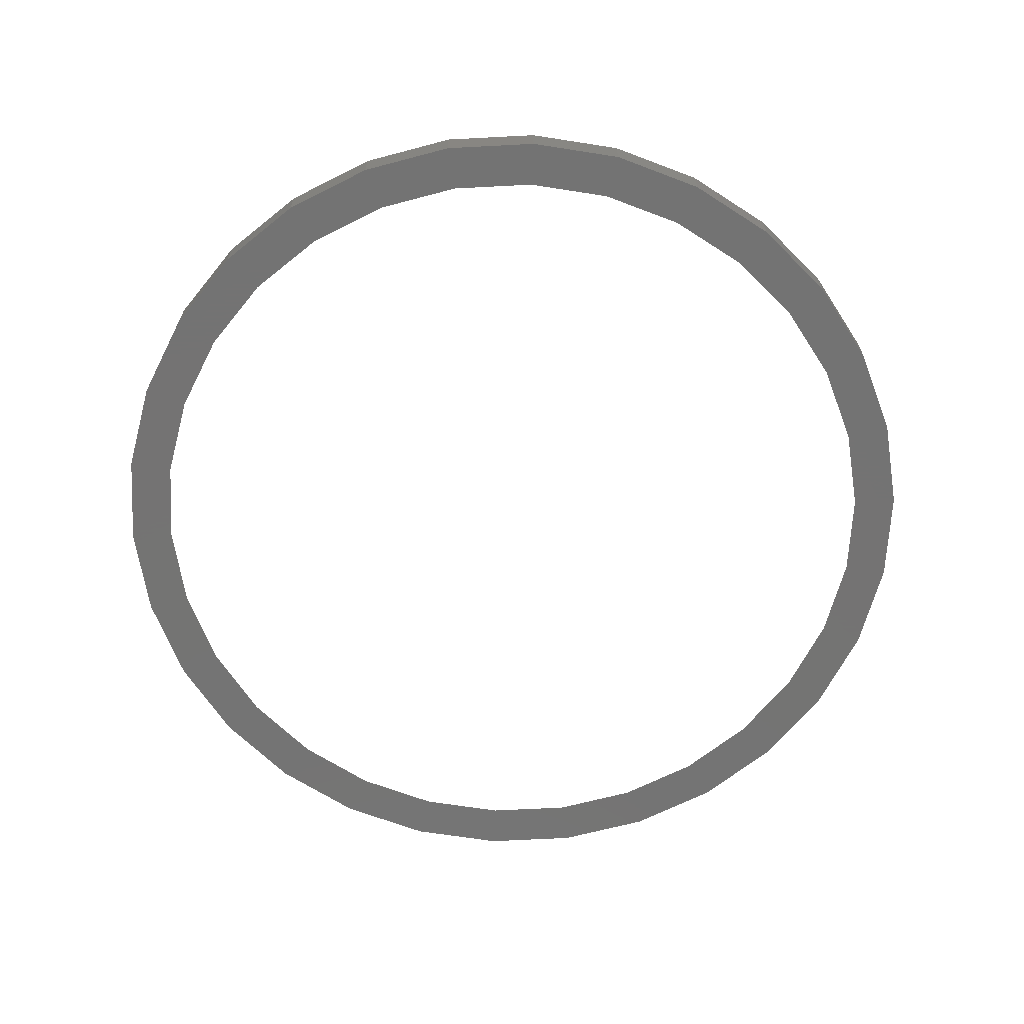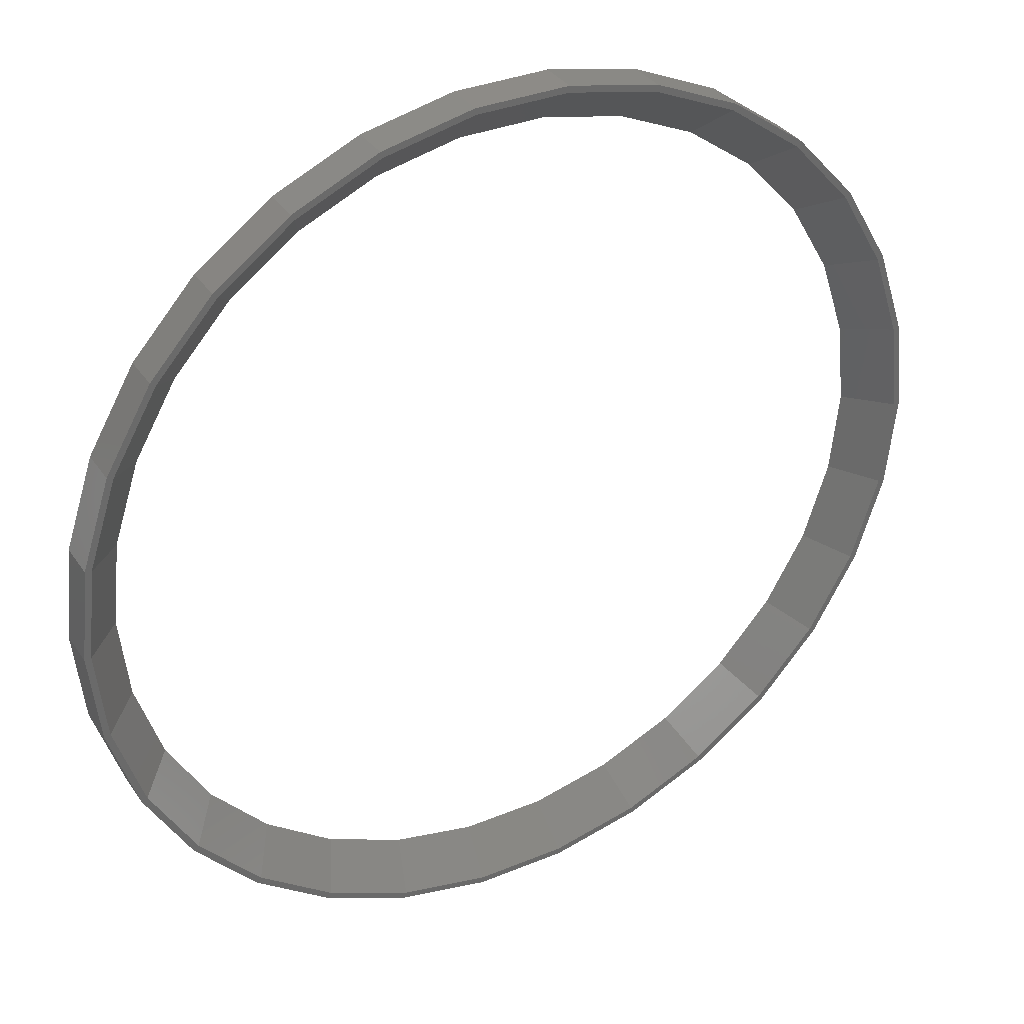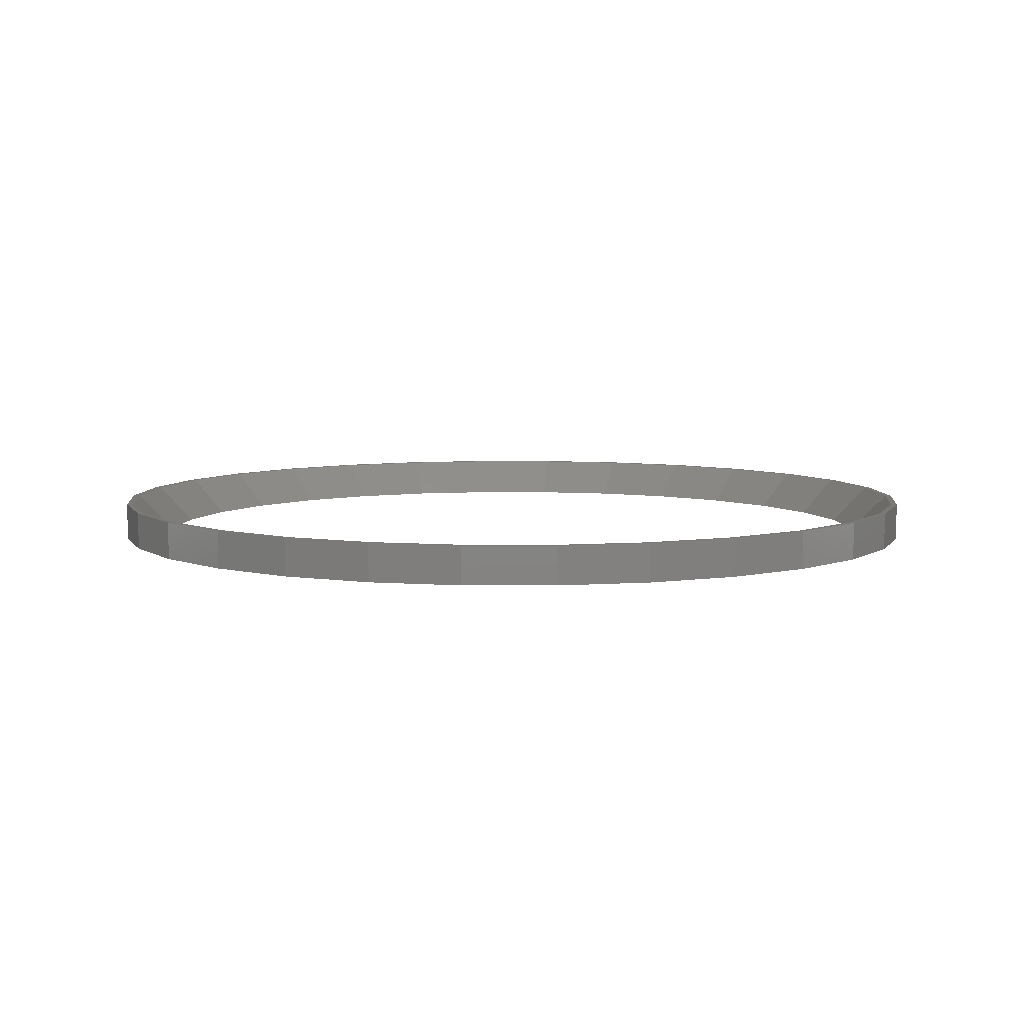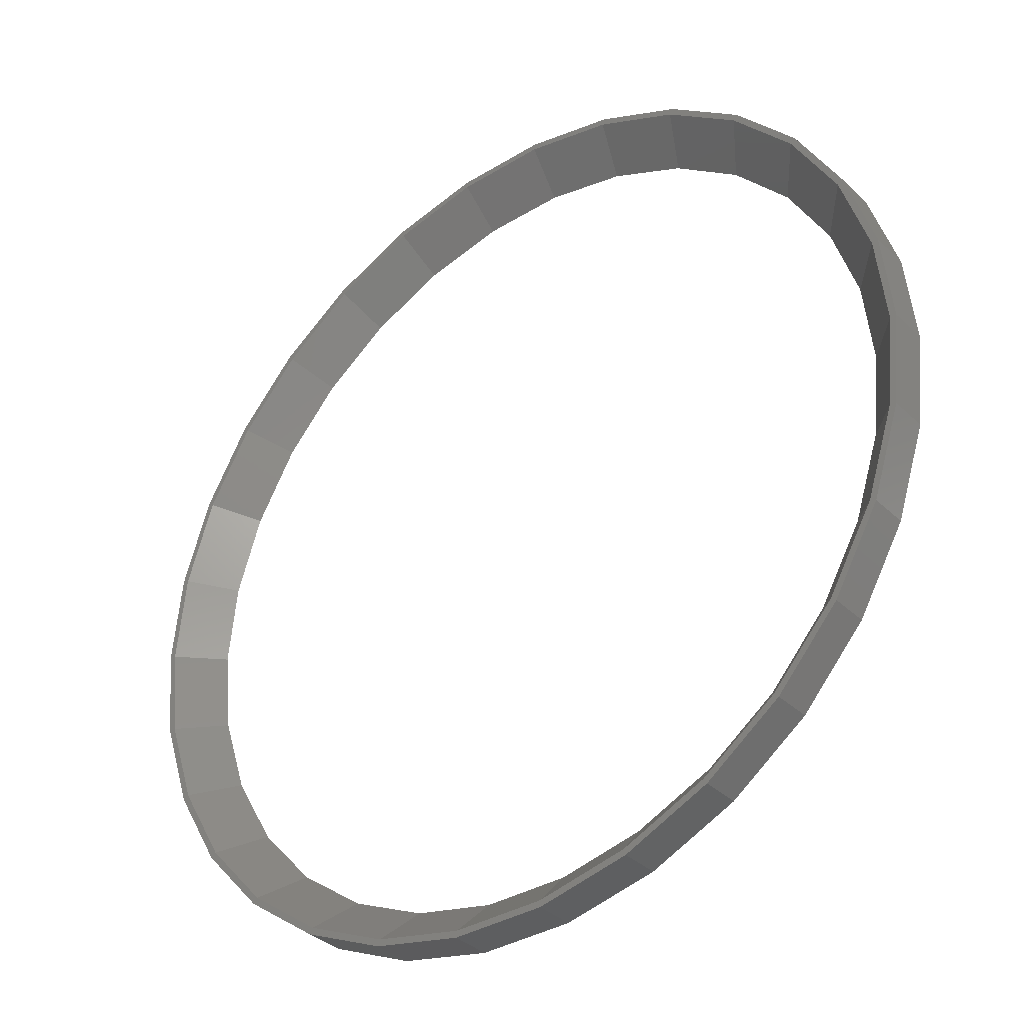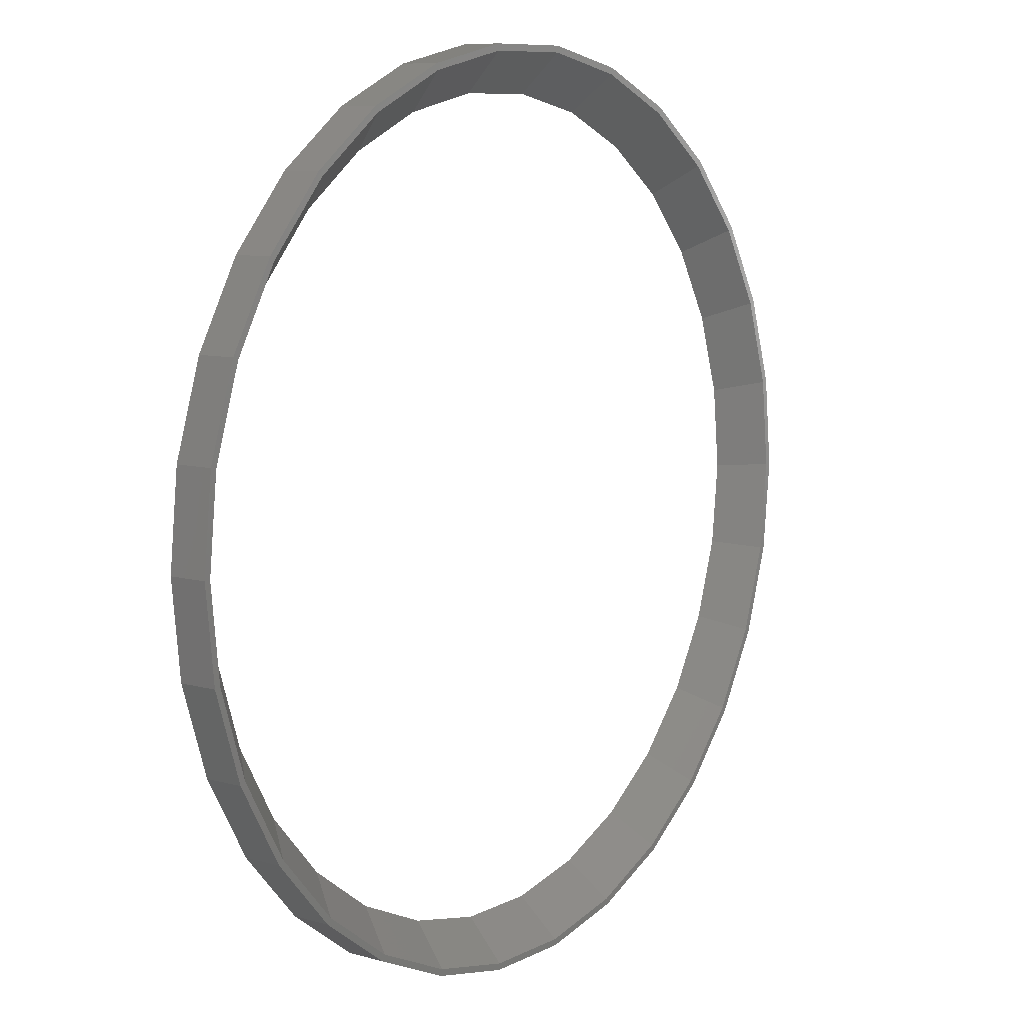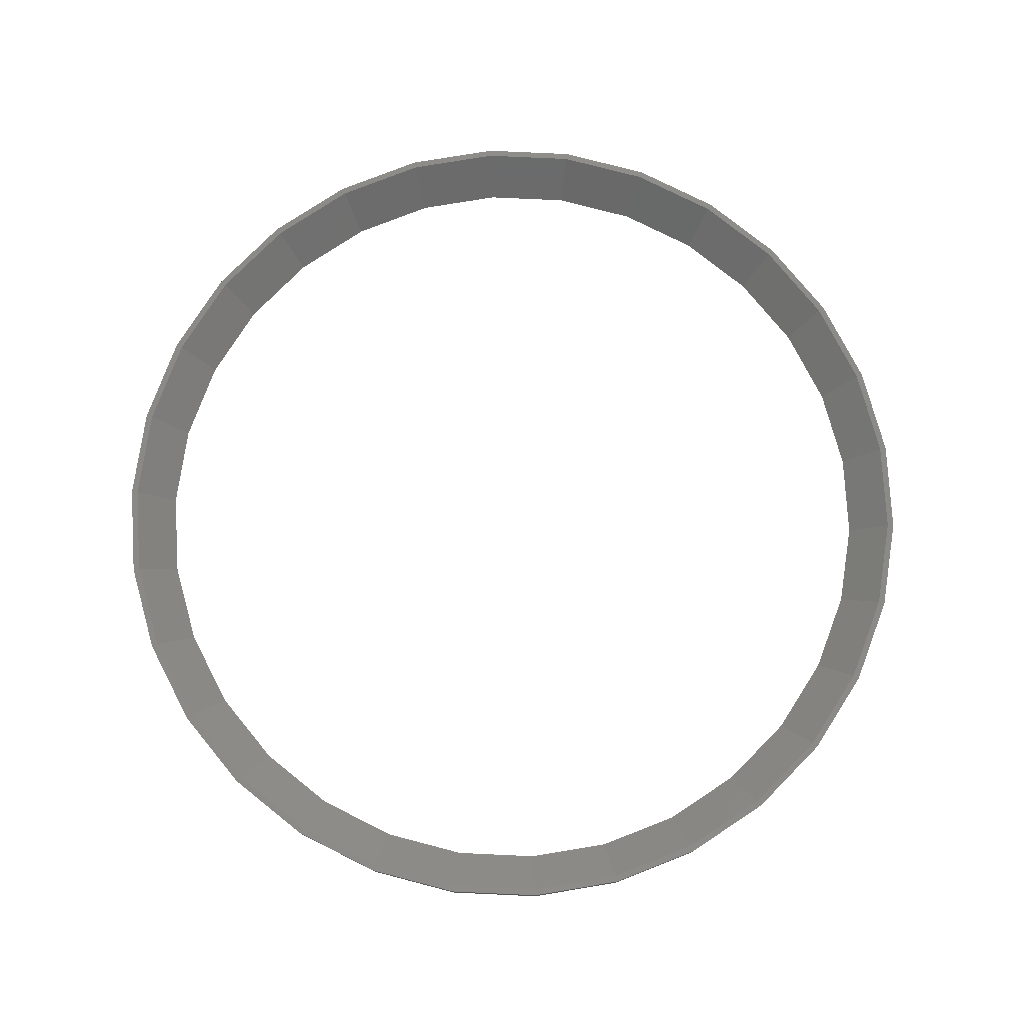
<metadata>
{"format":"stl","ext":"stl","renderer":"f3d","projection":"perspective","resolution":1024,"background":"white","views":[{"elev":-65.9,"azim":-141.0,"up":"+Z"},{"elev":34.2,"azim":-29.2,"up":"+Y"},{"elev":6.7,"azim":120.3,"up":"+Z"},{"elev":-35.5,"azim":39.0,"up":"+Y"},{"elev":8.9,"azim":-53.1,"up":"+Y"},{"elev":77.8,"azim":-57.4,"up":"+Z"}]}
</metadata>
<code>
# stl→obj: 168 verts, 336 faces
v 0.345 0 0.59
v 0.3375 0.07173 0.56
v 0.3375 0.07173 0.59
v 0.345 0 0.56
v -0.345 0 0.56
v -0.3375 0.07173 0.59
v -0.3375 0.07173 0.56
v -0.345 0 0.59
v 0.03606 0.3431 0.56
v -0.03606 0.3431 0.59
v 0.03606 0.3431 0.59
v -0.03606 0.3431 0.56
v -0.03606 -0.3431 0.56
v 0.03606 -0.3431 0.59
v -0.03606 -0.3431 0.59
v 0.03606 -0.3431 0.56
v 0.2791 0.2028 0.59
v 0.2308 0.2564 0.56
v 0.2308 0.2564 0.59
v 0.2791 0.2028 0.56
v -0.1725 0.2988 0.56
v -0.2308 0.2564 0.59
v -0.1725 0.2988 0.59
v -0.2308 0.2564 0.56
v -0.1066 0.3281 0.56
v -0.1066 0.3281 0.59
v 0.3152 0.1403 0.59
v 0.3152 0.1403 0.56
v 0.1725 0.2988 0.56
v 0.1066 0.3281 0.59
v 0.1725 0.2988 0.59
v 0.1066 0.3281 0.56
v -0.3152 0.1403 0.56
v -0.2791 0.2028 0.59
v -0.2791 0.2028 0.56
v -0.3152 0.1403 0.59
v 0.3339 0.05822 0.59
v 0.34 0 0.59
v 0.3326 0.07069 0.59
v 0.3287 0.08262 0.59
v 0.3106 0.1383 0.59
v 0.2813 0.189 0.59
v 0.2751 0.1998 0.59
v 0.2359 0.2433 0.59
v 0.2275 0.2527 0.59
v 0.2174 0.26 0.59
v 0.17 0.2944 0.59
v 0.1051 0.3234 0.59
v 0.04781 0.3355 0.59
v 0.03554 0.3381 0.59
v -0.03554 0.3381 0.59
v -0.04781 0.3355 0.59
v -0.1051 0.3234 0.59
v -0.17 0.2944 0.59
v -0.2174 0.26 0.59
v -0.2275 0.2527 0.59
v -0.2359 0.2433 0.59
v -0.2751 0.1998 0.59
v -0.2813 0.189 0.59
v -0.3106 0.1383 0.59
v -0.3287 0.08262 0.59
v -0.3326 0.07069 0.59
v -0.3339 0.05822 0.59
v -0.34 0 0.59
v 0.3339 -0.05822 0.59
v 0.3375 -0.07173 0.59
v 0.3326 -0.07069 0.59
v 0.3287 -0.08262 0.59
v 0.3152 -0.1403 0.59
v 0.3106 -0.1383 0.59
v 0.2813 -0.189 0.59
v 0.2791 -0.2028 0.59
v 0.2751 -0.1998 0.59
v 0.2359 -0.2433 0.59
v 0.2308 -0.2564 0.59
v 0.2275 -0.2527 0.59
v 0.2174 -0.26 0.59
v 0.1725 -0.2988 0.59
v 0.17 -0.2944 0.59
v 0.1066 -0.3281 0.59
v 0.1051 -0.3234 0.59
v 0.04781 -0.3355 0.59
v 0.03554 -0.3381 0.59
v -0.03554 -0.3381 0.59
v -0.04781 -0.3355 0.59
v -0.1066 -0.3281 0.59
v -0.1051 -0.3234 0.59
v -0.17 -0.2944 0.59
v -0.1725 -0.2988 0.59
v -0.2174 -0.26 0.59
v -0.2308 -0.2564 0.59
v -0.2275 -0.2527 0.59
v -0.2359 -0.2433 0.59
v -0.2791 -0.2028 0.59
v -0.2751 -0.1998 0.59
v -0.2813 -0.189 0.59
v -0.3152 -0.1403 0.59
v -0.3106 -0.1383 0.59
v -0.3287 -0.08262 0.59
v -0.3375 -0.07173 0.59
v -0.3326 -0.07069 0.59
v -0.3339 -0.05822 0.59
v 0.3375 -0.07173 0.56
v 0.3085 -0.01455 0.56
v 0.2877 -0.1122 0.56
v 0.3152 -0.1403 0.56
v 0.31 0 0.56
v 0.3085 0.01455 0.56
v 0.3032 -0.06445 0.56
v 0.2832 -0.1261 0.56
v 0.2759 -0.1388 0.56
v 0.2791 -0.2028 0.56
v 0.2508 -0.1822 0.56
v 0.241 -0.1931 0.56
v 0.2308 -0.2564 0.56
v 0.2074 -0.2304 0.56
v 0.1668 -0.2599 0.56
v 0.1725 -0.2988 0.56
v 0.155 -0.2685 0.56
v 0.1066 -0.3281 0.56
v 0.0958 -0.2948 0.56
v 0.08148 -0.2979 0.56
v 0.0324 -0.3083 0.56
v -0.0324 -0.3083 0.56
v -0.08148 -0.2979 0.56
v -0.1066 -0.3281 0.56
v -0.0958 -0.2948 0.56
v -0.155 -0.2685 0.56
v -0.1725 -0.2988 0.56
v -0.1668 -0.2599 0.56
v -0.2308 -0.2564 0.56
v -0.2074 -0.2304 0.56
v -0.241 -0.1931 0.56
v -0.2791 -0.2028 0.56
v -0.2508 -0.1822 0.56
v -0.2759 -0.1388 0.56
v -0.3152 -0.1403 0.56
v -0.2832 -0.1261 0.56
v -0.2877 -0.1122 0.56
v -0.3032 -0.06445 0.56
v -0.3375 -0.07173 0.56
v -0.3085 -0.01455 0.56
v 0.3032 0.06445 0.56
v 0.2877 0.1122 0.56
v 0.2832 0.1261 0.56
v 0.2759 0.1388 0.56
v 0.2508 0.1822 0.56
v 0.241 0.1931 0.56
v 0.2074 0.2304 0.56
v 0.1668 0.2599 0.56
v 0.155 0.2685 0.56
v 0.0958 0.2948 0.56
v 0.08148 0.2979 0.56
v 0.0324 0.3083 0.56
v -0.0324 0.3083 0.56
v -0.08148 0.2979 0.56
v -0.0958 0.2948 0.56
v -0.155 0.2685 0.56
v -0.1668 0.2599 0.56
v -0.2074 0.2304 0.56
v -0.241 0.1931 0.56
v -0.2508 0.1822 0.56
v -0.2759 0.1388 0.56
v -0.2832 0.1261 0.56
v -0.2877 0.1122 0.56
v -0.3032 0.06445 0.56
v -0.3085 0.01455 0.56
v -0.31 0 0.56
f 1 2 3
f 2 1 4
f 5 6 7
f 6 5 8
f 9 10 11
f 10 9 12
f 13 14 15
f 14 13 16
f 17 18 19
f 18 17 20
f 21 22 23
f 22 21 24
f 25 23 26
f 23 25 21
f 27 20 17
f 20 27 28
f 3 28 27
f 28 3 2
f 29 30 31
f 30 29 32
f 32 11 30
f 11 32 9
f 18 31 19
f 31 18 29
f 33 34 35
f 34 33 36
f 35 22 24
f 22 35 34
f 7 36 33
f 36 7 6
f 37 1 3
f 1 37 38
f 3 39 37
f 3 40 39
f 27 40 3
f 27 41 40
f 27 42 41
f 17 42 27
f 17 43 42
f 17 44 43
f 19 44 17
f 19 45 44
f 19 46 45
f 31 46 19
f 31 47 46
f 30 47 31
f 30 48 47
f 30 49 48
f 11 49 30
f 11 50 49
f 11 51 50
f 10 51 11
f 10 52 51
f 26 52 10
f 52 26 53
f 26 54 53
f 23 54 26
f 23 55 54
f 22 55 23
f 55 22 56
f 22 57 56
f 34 57 22
f 57 34 58
f 34 59 58
f 36 59 34
f 59 36 60
f 36 61 60
f 6 61 36
f 61 6 62
f 6 63 62
f 8 63 6
f 63 8 64
f 65 1 38
f 1 65 66
f 67 66 65
f 68 66 67
f 68 69 66
f 70 69 68
f 71 69 70
f 71 72 69
f 73 72 71
f 74 72 73
f 74 75 72
f 76 75 74
f 77 75 76
f 77 78 75
f 79 78 77
f 79 80 78
f 81 80 79
f 82 80 81
f 82 14 80
f 83 14 82
f 84 14 83
f 84 15 14
f 85 15 84
f 86 85 87
f 85 86 15
f 88 86 87
f 88 89 86
f 90 89 88
f 91 90 92
f 90 91 89
f 93 91 92
f 94 93 95
f 93 94 91
f 96 94 95
f 97 96 98
f 96 97 94
f 99 97 98
f 100 99 101
f 99 100 97
f 102 100 101
f 8 102 64
f 102 8 100
f 12 26 10
f 26 12 25
f 66 4 1
f 4 66 103
f 104 4 103
f 105 103 106
f 4 104 107
f 4 108 2
f 108 4 107
f 103 109 104
f 103 105 109
f 106 110 105
f 111 106 112
f 106 111 110
f 112 113 111
f 112 114 113
f 115 114 112
f 115 116 114
f 117 115 118
f 115 117 116
f 118 119 117
f 120 119 118
f 120 121 119
f 120 122 121
f 16 122 120
f 16 123 122
f 16 124 123
f 13 124 16
f 13 125 124
f 126 125 13
f 125 126 127
f 126 128 127
f 129 128 126
f 128 129 130
f 131 130 129
f 130 131 132
f 131 133 132
f 134 133 131
f 133 134 135
f 135 134 136
f 137 136 134
f 136 137 138
f 138 137 139
f 140 141 142
f 139 141 140
f 141 139 137
f 143 2 108
f 144 2 143
f 2 144 28
f 145 28 144
f 146 28 145
f 28 146 20
f 147 20 146
f 148 20 147
f 148 18 20
f 149 18 148
f 150 18 149
f 18 150 29
f 151 29 150
f 151 32 29
f 152 32 151
f 153 32 152
f 153 9 32
f 154 9 153
f 155 9 154
f 155 12 9
f 156 12 155
f 25 156 157
f 156 25 12
f 158 25 157
f 21 158 159
f 158 21 25
f 24 159 160
f 159 24 21
f 161 24 160
f 35 161 162
f 35 162 163
f 161 35 24
f 33 163 164
f 33 164 165
f 7 165 166
f 163 33 35
f 7 166 167
f 5 167 168
f 5 142 141
f 142 5 168
f 165 7 33
f 167 5 7
f 72 106 69
f 106 72 112
f 134 97 137
f 97 134 94
f 131 94 134
f 94 131 91
f 118 75 78
f 75 118 115
f 69 103 66
f 103 69 106
f 126 15 86
f 15 126 13
f 137 100 141
f 100 137 97
f 141 8 5
f 8 141 100
f 120 78 80
f 78 120 118
f 16 80 14
f 80 16 120
f 75 112 72
f 112 75 115
f 129 86 89
f 86 129 126
f 131 89 91
f 89 131 129
f 108 38 37
f 38 108 107
f 143 37 39
f 37 143 108
f 111 70 110
f 70 111 71
f 104 38 107
f 38 104 65
f 123 82 122
f 82 123 83
f 113 71 111
f 71 113 73
f 132 93 92
f 93 132 133
f 64 167 63
f 167 64 168
f 105 70 68
f 70 105 110
f 114 73 113
f 73 114 74
f 140 99 139
f 99 140 101
f 128 87 127
f 87 128 88
f 98 136 138
f 136 98 96
f 96 135 136
f 135 96 95
f 123 84 83
f 84 123 124
f 48 151 47
f 151 48 152
f 155 50 51
f 50 155 154
f 53 158 157
f 158 53 54
f 54 159 158
f 159 54 55
f 52 155 51
f 155 52 156
f 59 162 58
f 162 59 163
f 64 142 168
f 142 64 102
f 116 74 114
f 74 116 76
f 109 65 104
f 65 109 67
f 109 68 67
f 68 109 105
f 122 81 121
f 81 122 82
f 119 81 79
f 81 119 121
f 116 77 76
f 77 116 117
f 117 79 77
f 79 117 119
f 102 140 142
f 140 102 101
f 124 85 84
f 85 124 125
f 87 125 127
f 125 87 85
f 132 90 130
f 90 132 92
f 130 88 128
f 88 130 90
f 139 98 138
f 98 139 99
f 40 143 39
f 143 40 144
f 53 156 52
f 156 53 157
f 55 160 159
f 160 55 56
f 58 161 57
f 161 58 162
f 60 165 164
f 165 60 61
f 95 133 135
f 133 95 93
f 146 41 42
f 41 146 145
f 41 144 40
f 144 41 145
f 46 149 45
f 149 46 150
f 48 153 152
f 153 48 49
f 57 160 56
f 160 57 161
f 63 166 62
f 166 63 167
f 61 166 165
f 166 61 62
f 60 163 59
f 163 60 164
f 147 42 43
f 42 147 146
f 47 150 46
f 150 47 151
f 154 49 50
f 49 154 153
f 149 44 45
f 44 149 148
f 43 148 147
f 148 43 44

</code>
